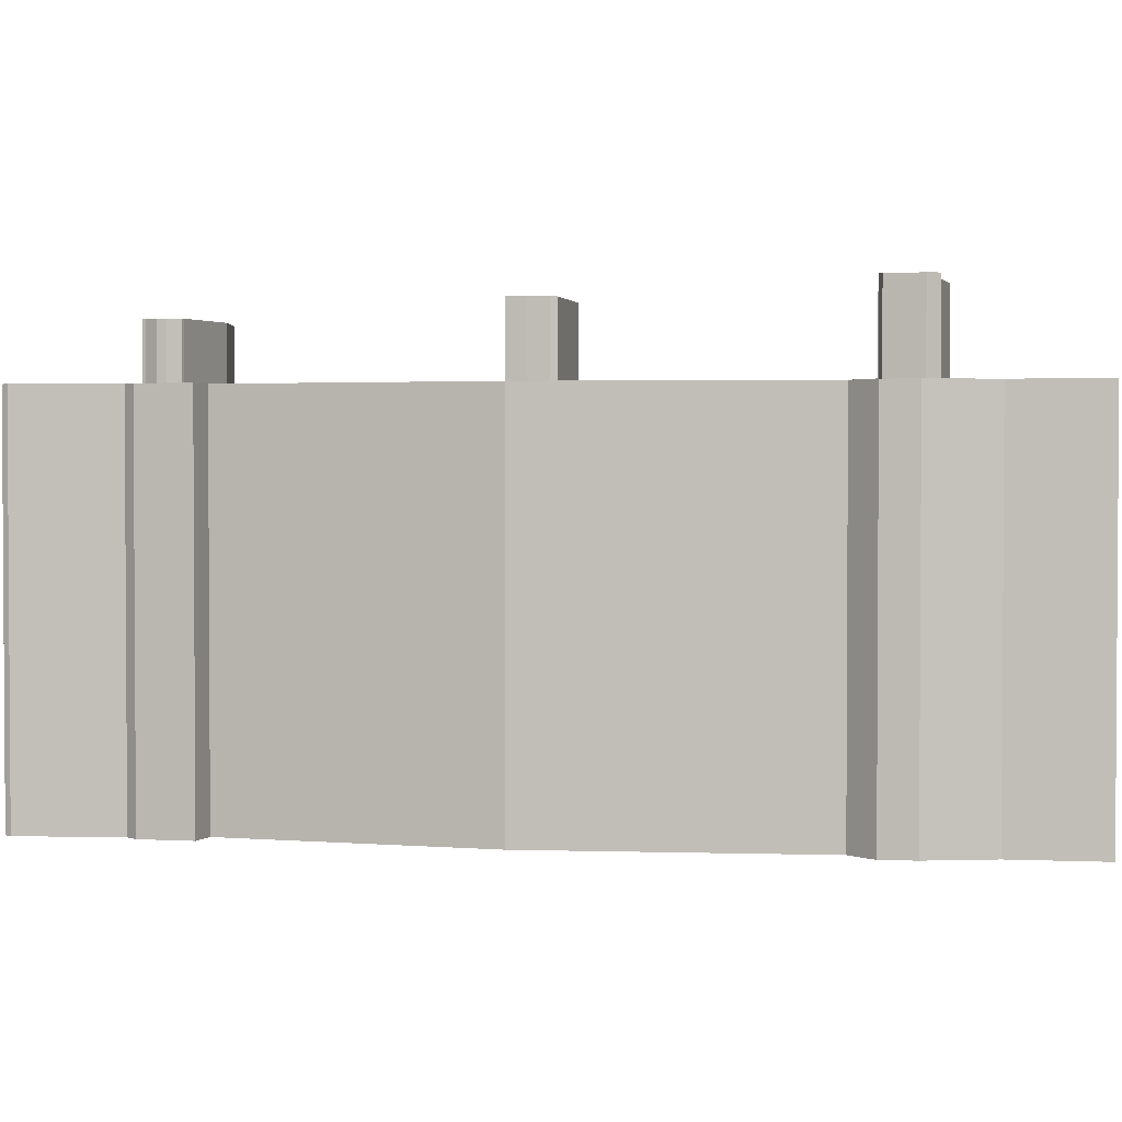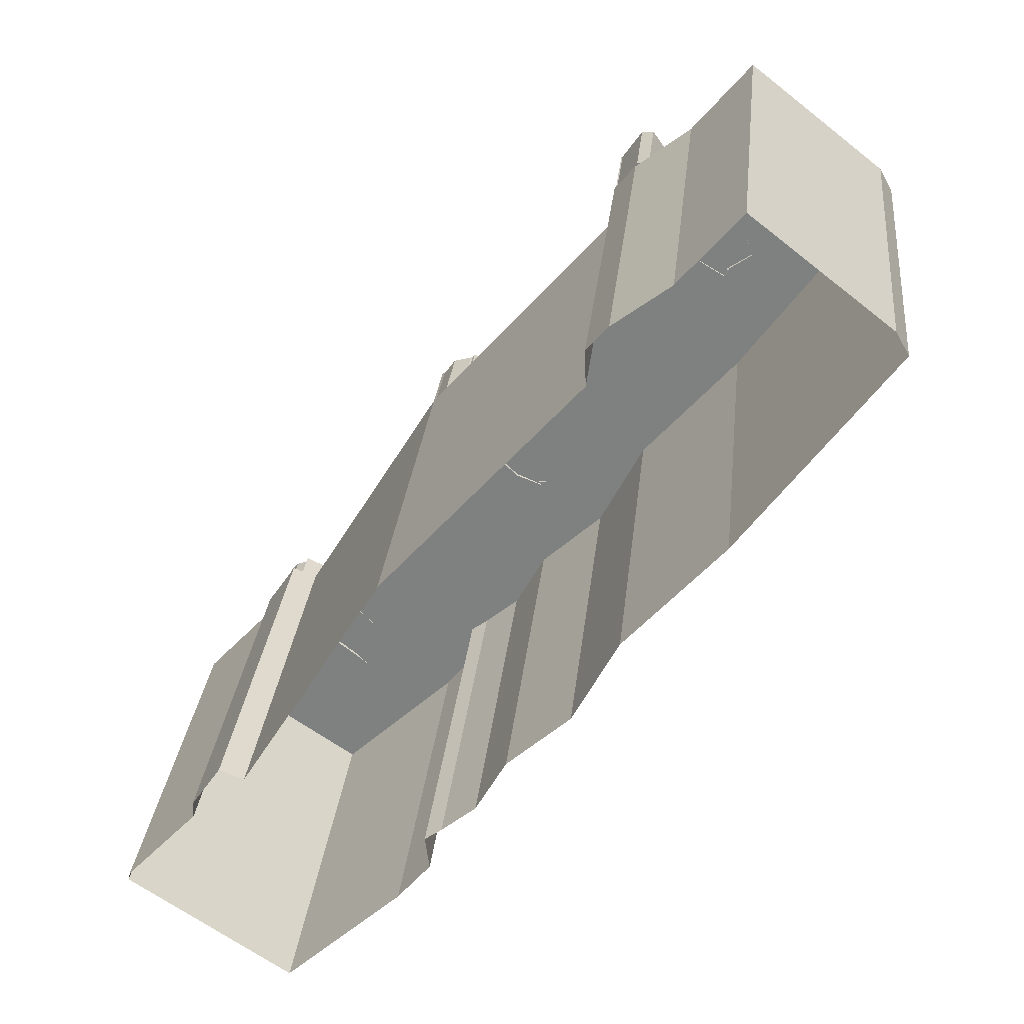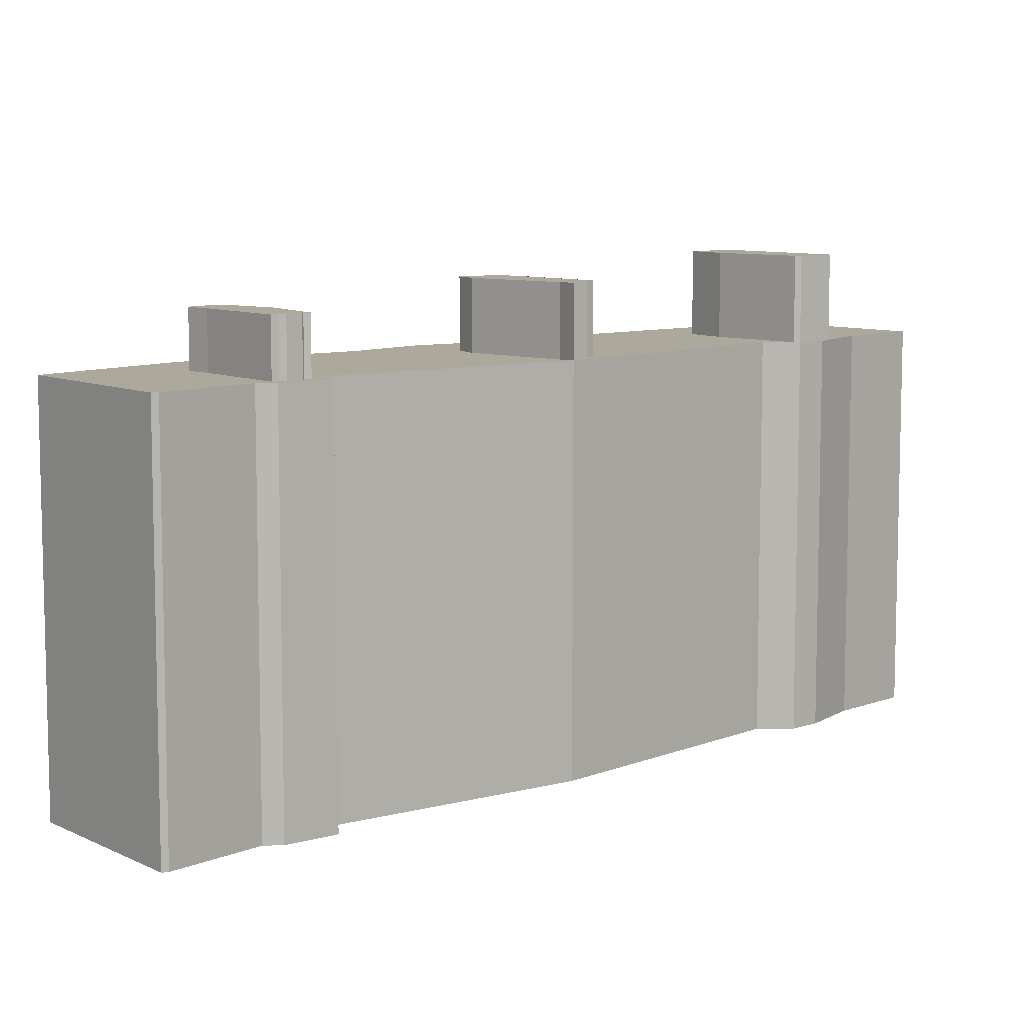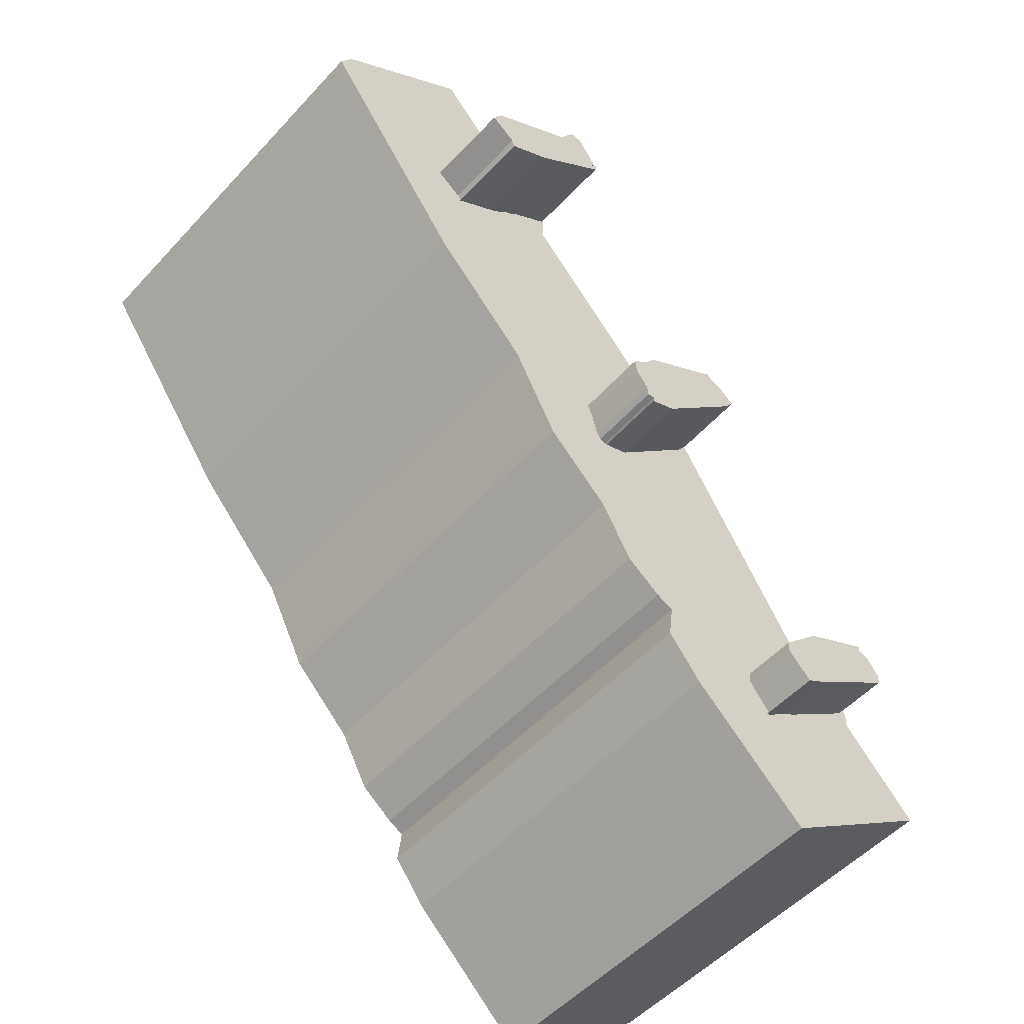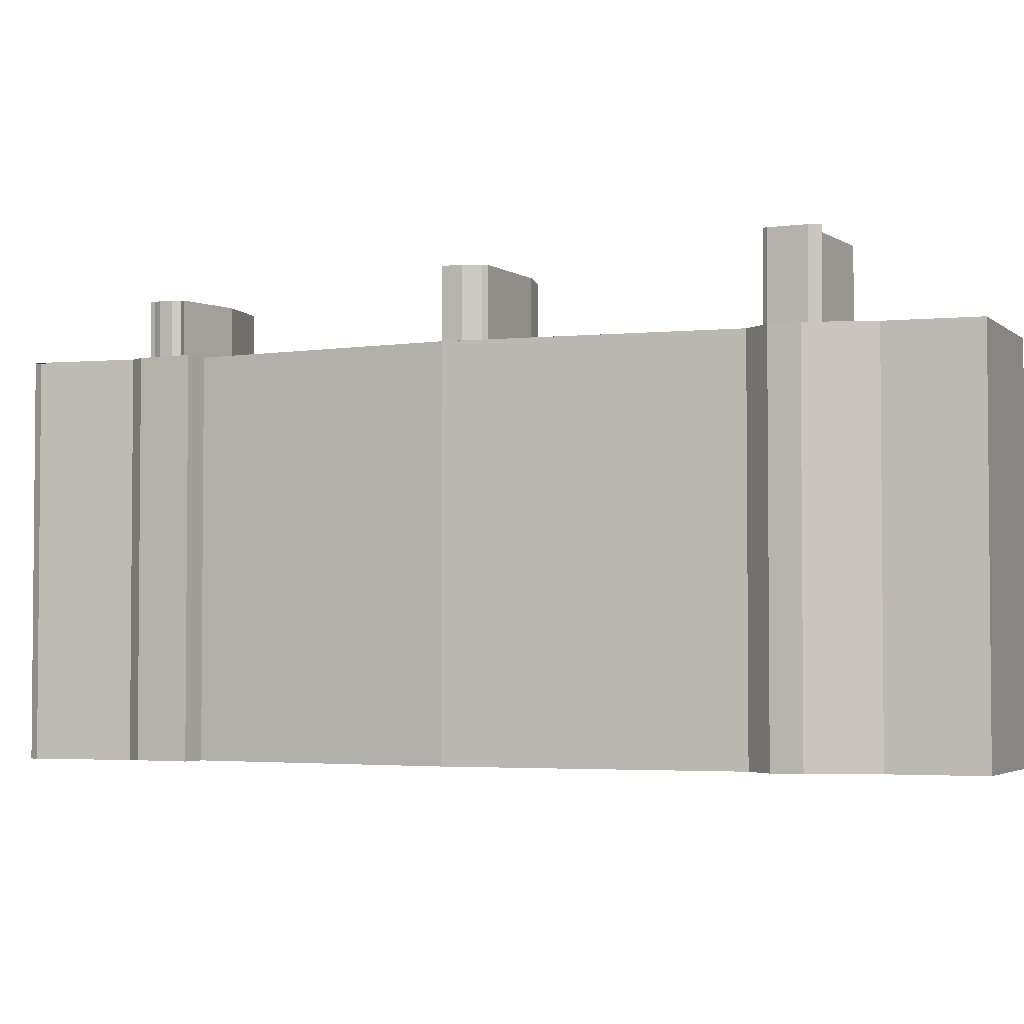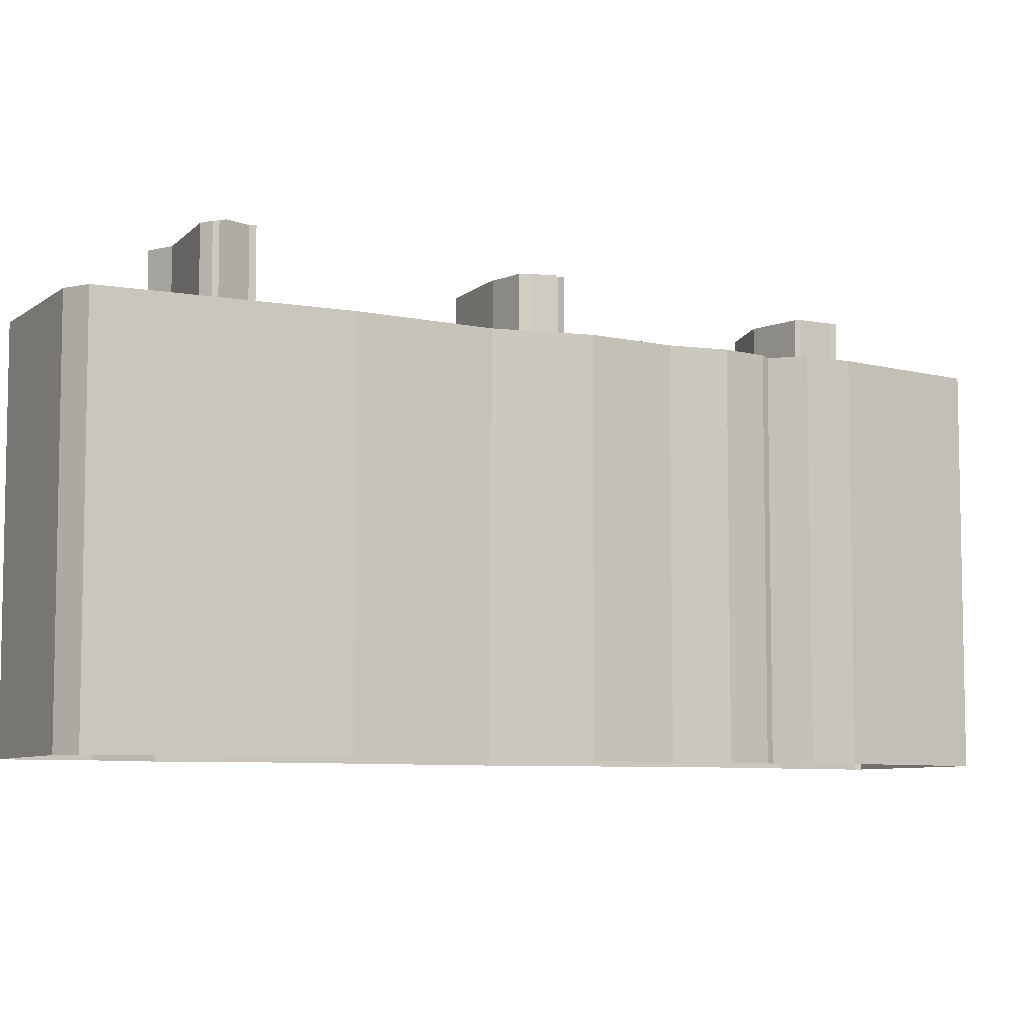
<metadata>
{"format":"obj","ext":"obj","renderer":"f3d","projection":"perspective","resolution":1024,"background":"white","views":[{"elev":2.0,"azim":137.9,"up":"+Z"},{"elev":29.2,"azim":-174.0,"up":"+Y"},{"elev":8.5,"azim":85.4,"up":"+Z"},{"elev":-51.9,"azim":-40.8,"up":"+Y"},{"elev":-3.2,"azim":150.0,"up":"+Z"},{"elev":-7.1,"azim":-80.9,"up":"+Z"}]}
</metadata>
<code>
v 3.176e+05 4.155e+06 56.29
v 3.175e+05 4.155e+06 56.29
v 3.175e+05 4.155e+06 56.29
v 3.176e+05 4.155e+06 56.29
v 3.176e+05 4.155e+06 56.29
v 3.176e+05 4.155e+06 56.29
v 3.176e+05 4.155e+06 56.29
v 3.176e+05 4.155e+06 56.29
v 3.176e+05 4.155e+06 56.29
v 3.176e+05 4.155e+06 56.29
v 3.176e+05 4.155e+06 56.29
v 3.176e+05 4.155e+06 56.29
v 3.176e+05 4.155e+06 56.29
v 3.176e+05 4.155e+06 56.29
v 3.176e+05 4.155e+06 56.29
v 3.176e+05 4.155e+06 56.29
v 3.176e+05 4.155e+06 56.29
v 3.176e+05 4.155e+06 56.29
v 3.176e+05 4.155e+06 56.29
v 3.176e+05 4.155e+06 56.29
v 3.176e+05 4.155e+06 56.29
v 3.176e+05 4.155e+06 56.29
v 3.176e+05 4.155e+06 56.29
v 3.176e+05 4.155e+06 56.29
v 3.176e+05 4.155e+06 30
v 3.175e+05 4.155e+06 30
v 3.175e+05 4.155e+06 30
v 3.176e+05 4.155e+06 30
v 3.176e+05 4.155e+06 30
v 3.176e+05 4.155e+06 30
v 3.176e+05 4.155e+06 30
v 3.176e+05 4.155e+06 30
v 3.176e+05 4.155e+06 30
v 3.176e+05 4.155e+06 30
v 3.176e+05 4.155e+06 30
v 3.176e+05 4.155e+06 30
v 3.176e+05 4.155e+06 30
v 3.176e+05 4.155e+06 30
v 3.176e+05 4.155e+06 30
v 3.176e+05 4.155e+06 30
v 3.176e+05 4.155e+06 30
v 3.176e+05 4.155e+06 30
v 3.176e+05 4.155e+06 30
v 3.176e+05 4.155e+06 30
v 3.176e+05 4.155e+06 30
v 3.176e+05 4.155e+06 30
v 3.176e+05 4.155e+06 30
v 3.176e+05 4.155e+06 30
v 3.176e+05 4.155e+06 60
v 3.176e+05 4.155e+06 60
v 3.176e+05 4.155e+06 60
v 3.176e+05 4.155e+06 60
v 3.176e+05 4.155e+06 60
v 3.176e+05 4.155e+06 60
v 3.176e+05 4.155e+06 60
v 3.176e+05 4.155e+06 60
v 3.176e+05 4.155e+06 60
v 3.176e+05 4.155e+06 60
v 3.176e+05 4.155e+06 60
v 3.176e+05 4.155e+06 60
v 3.176e+05 4.155e+06 56.29
v 3.176e+05 4.155e+06 56.29
v 3.176e+05 4.155e+06 56.29
v 3.176e+05 4.155e+06 56.29
v 3.176e+05 4.155e+06 56.29
v 3.176e+05 4.155e+06 56.29
v 3.176e+05 4.155e+06 56.29
v 3.176e+05 4.155e+06 56.29
v 3.176e+05 4.155e+06 56.29
v 3.176e+05 4.155e+06 56.29
v 3.176e+05 4.155e+06 56.29
v 3.176e+05 4.155e+06 56.29
v 3.176e+05 4.155e+06 61
v 3.176e+05 4.155e+06 61
v 3.176e+05 4.155e+06 61
v 3.176e+05 4.155e+06 61
v 3.176e+05 4.155e+06 61
v 3.176e+05 4.155e+06 61
v 3.176e+05 4.155e+06 61
v 3.176e+05 4.155e+06 61
v 3.176e+05 4.155e+06 61
v 3.176e+05 4.155e+06 61
v 3.176e+05 4.155e+06 61
v 3.176e+05 4.155e+06 61
v 3.176e+05 4.155e+06 61
v 3.176e+05 4.155e+06 61
v 3.176e+05 4.155e+06 61
v 3.176e+05 4.155e+06 61
v 3.176e+05 4.155e+06 56.29
v 3.176e+05 4.155e+06 56.29
v 3.176e+05 4.155e+06 56.29
v 3.176e+05 4.155e+06 56.29
v 3.176e+05 4.155e+06 56.29
v 3.176e+05 4.155e+06 56.29
v 3.176e+05 4.155e+06 56.29
v 3.176e+05 4.155e+06 56.29
v 3.176e+05 4.155e+06 56.29
v 3.176e+05 4.155e+06 56.29
v 3.176e+05 4.155e+06 56.29
v 3.176e+05 4.155e+06 56.29
v 3.176e+05 4.155e+06 56.29
v 3.176e+05 4.155e+06 56.29
v 3.176e+05 4.155e+06 56.29
v 3.176e+05 4.155e+06 56.29
v 3.176e+05 4.155e+06 62
v 3.176e+05 4.155e+06 62
v 3.176e+05 4.155e+06 62
v 3.176e+05 4.155e+06 62
v 3.176e+05 4.155e+06 62
v 3.176e+05 4.155e+06 62
v 3.176e+05 4.155e+06 62
v 3.176e+05 4.155e+06 62
v 3.176e+05 4.155e+06 62
v 3.176e+05 4.155e+06 62
v 3.176e+05 4.155e+06 62
v 3.176e+05 4.155e+06 62
v 3.176e+05 4.155e+06 62
v 3.176e+05 4.155e+06 62
v 3.176e+05 4.155e+06 62
v 3.176e+05 4.155e+06 62
v 3.176e+05 4.155e+06 56.29
v 3.176e+05 4.155e+06 56.29
v 3.176e+05 4.155e+06 56.29
v 3.176e+05 4.155e+06 56.29
v 3.176e+05 4.155e+06 56.29
v 3.176e+05 4.155e+06 56.29
v 3.176e+05 4.155e+06 56.29
v 3.176e+05 4.155e+06 56.29
v 3.176e+05 4.155e+06 56.29
v 3.176e+05 4.155e+06 56.29
v 3.176e+05 4.155e+06 56.29
v 3.176e+05 4.155e+06 56.29
v 3.176e+05 4.155e+06 56.29
v 3.176e+05 4.155e+06 56.29
v 3.176e+05 4.155e+06 56.29
v 3.176e+05 4.155e+06 56.29
f 24 1 2
f 24 2 3
f 24 3 4
f 24 4 5
f 24 5 6
f 24 6 7
f 24 7 8
f 24 8 9
f 24 9 10
f 10 11 12
f 10 12 13
f 10 13 14
f 10 14 15
f 10 15 16
f 10 16 17
f 17 18 19
f 19 20 21
f 21 22 23
f 21 23 24
f 21 24 10
f 10 17 19
f 10 19 21
f 2 1 25
f 2 25 26
f 3 2 26
f 3 26 27
f 4 3 27
f 4 27 28
f 5 4 28
f 5 28 29
f 6 5 29
f 6 29 30
f 7 6 30
f 7 30 31
f 8 7 31
f 8 31 32
f 9 8 32
f 9 32 33
f 10 9 33
f 10 33 34
f 11 10 34
f 11 34 35
f 12 11 35
f 12 35 36
f 13 12 36
f 13 36 37
f 14 13 37
f 14 37 38
f 15 14 38
f 15 38 39
f 16 15 39
f 16 39 40
f 17 16 40
f 17 40 41
f 18 17 41
f 18 41 42
f 19 18 42
f 19 42 43
f 20 19 43
f 20 43 44
f 21 20 44
f 21 44 45
f 22 21 45
f 22 45 46
f 23 22 46
f 23 46 47
f 24 23 47
f 24 47 48
f 1 24 48
f 1 48 25
f 60 49 50
f 60 50 51
f 60 51 52
f 60 52 53
f 60 53 54
f 54 55 56
f 54 56 57
f 54 57 58
f 54 58 59
f 54 59 60
f 50 49 61
f 50 61 62
f 51 50 62
f 51 62 63
f 52 51 63
f 52 63 64
f 53 52 64
f 53 64 65
f 54 53 65
f 54 65 66
f 55 54 66
f 55 66 67
f 56 55 67
f 56 67 68
f 57 56 68
f 57 68 69
f 58 57 69
f 58 69 70
f 59 58 70
f 59 70 71
f 60 59 71
f 60 71 72
f 49 60 72
f 49 72 61
f 88 73 74
f 88 74 75
f 88 75 76
f 88 76 77
f 88 77 78
f 88 78 79
f 88 79 80
f 88 80 81
f 82 83 84
f 82 84 85
f 82 85 86
f 82 86 87
f 87 88 81
f 87 81 82
f 74 73 89
f 74 89 90
f 75 74 90
f 75 90 91
f 76 75 91
f 76 91 92
f 77 76 92
f 77 92 93
f 78 77 93
f 78 93 94
f 79 78 94
f 79 94 95
f 80 79 95
f 80 95 96
f 81 80 96
f 81 96 97
f 82 81 97
f 82 97 98
f 83 82 98
f 83 98 99
f 84 83 99
f 84 99 100
f 85 84 100
f 85 100 101
f 86 85 101
f 86 101 102
f 87 86 102
f 87 102 103
f 88 87 103
f 88 103 104
f 73 88 104
f 73 104 89
f 120 105 106
f 106 107 108
f 106 108 109
f 106 109 110
f 106 110 111
f 106 111 112
f 112 113 114
f 112 114 115
f 112 115 116
f 112 116 117
f 112 117 118
f 112 118 119
f 120 106 112
f 120 112 119
f 106 105 121
f 106 121 122
f 107 106 122
f 107 122 123
f 108 107 123
f 108 123 124
f 109 108 124
f 109 124 125
f 110 109 125
f 110 125 126
f 111 110 126
f 111 126 127
f 112 111 127
f 112 127 128
f 113 112 128
f 113 128 129
f 114 113 129
f 114 129 130
f 115 114 130
f 115 130 131
f 116 115 131
f 116 131 132
f 117 116 132
f 117 132 133
f 118 117 133
f 118 133 134
f 119 118 134
f 119 134 135
f 120 119 135
f 120 135 136
f 105 120 136
f 105 136 121

</code>
